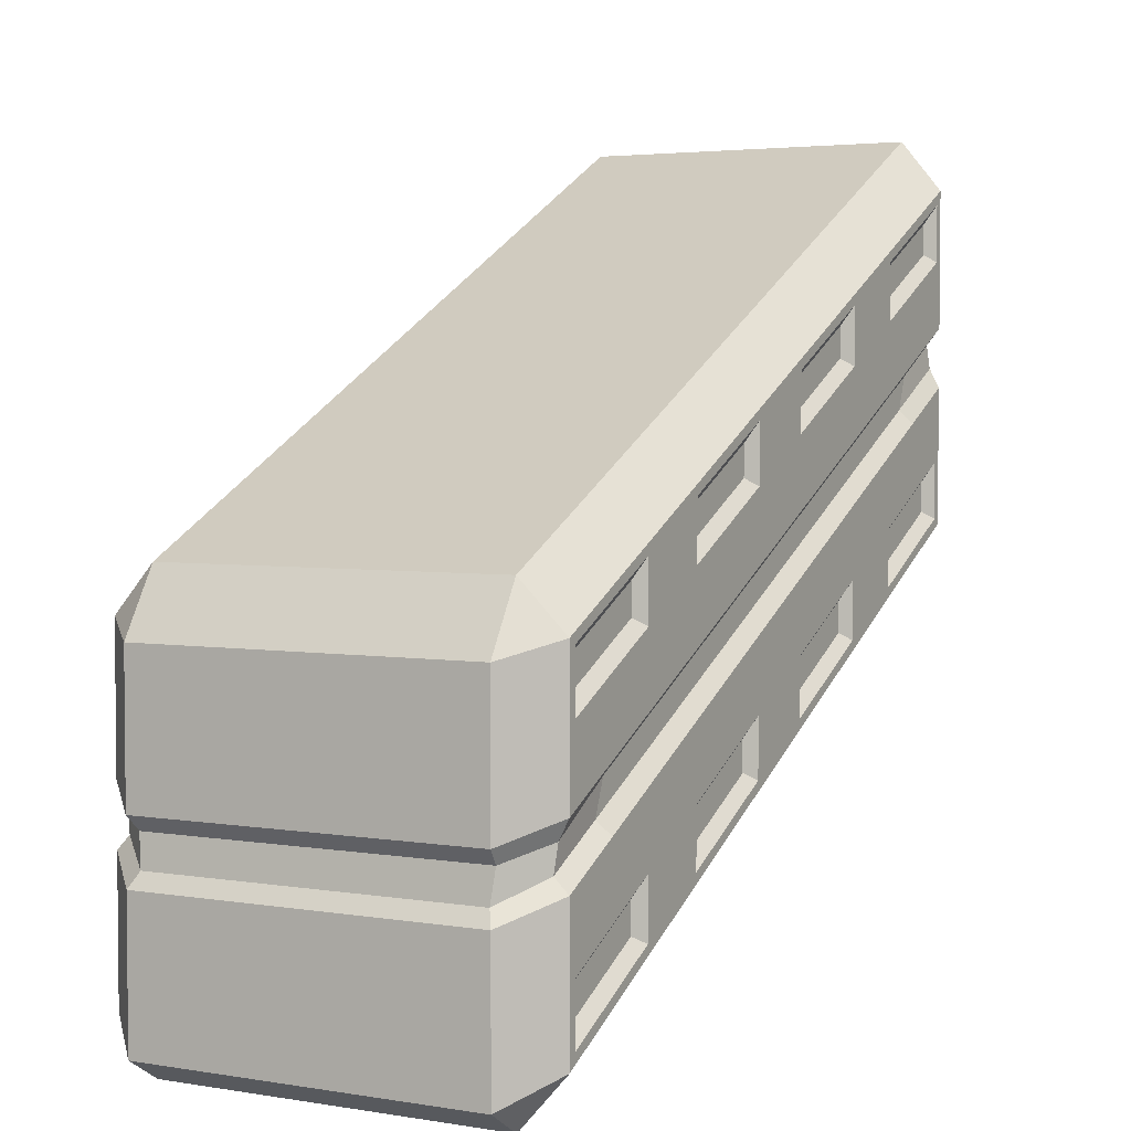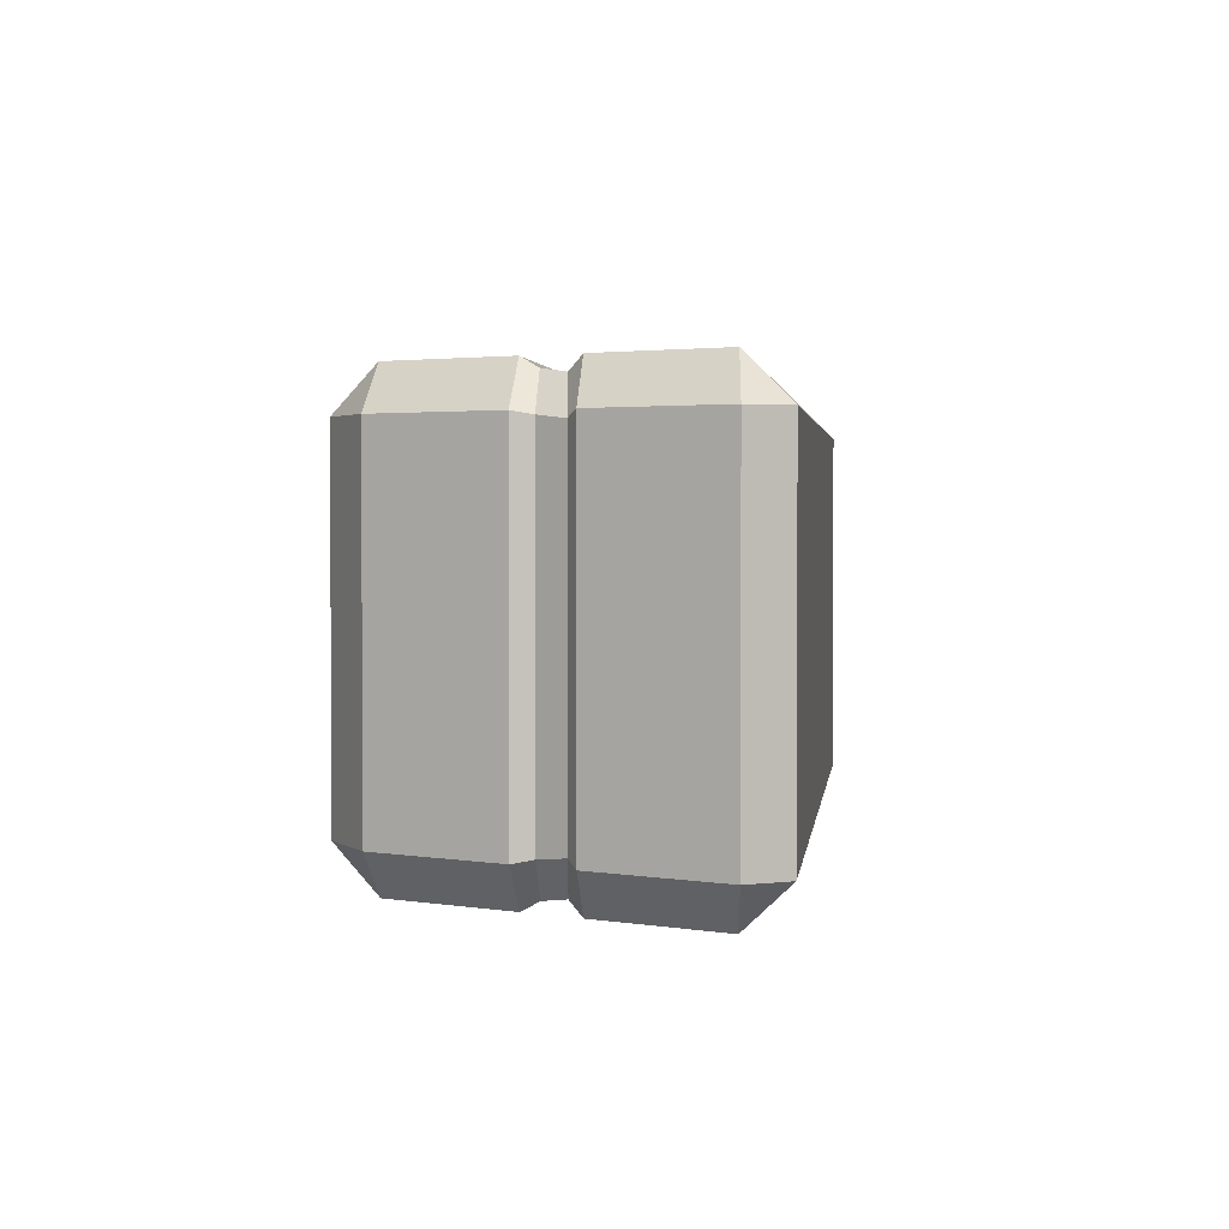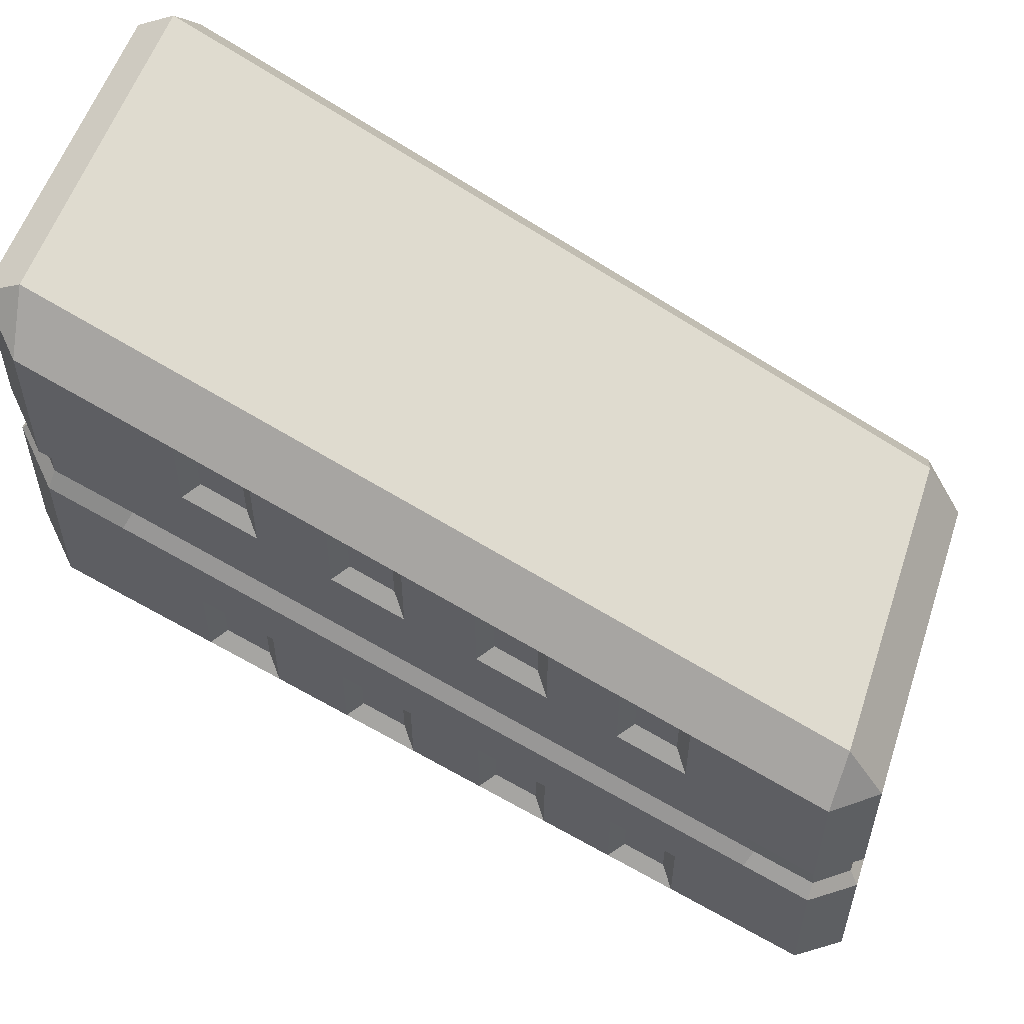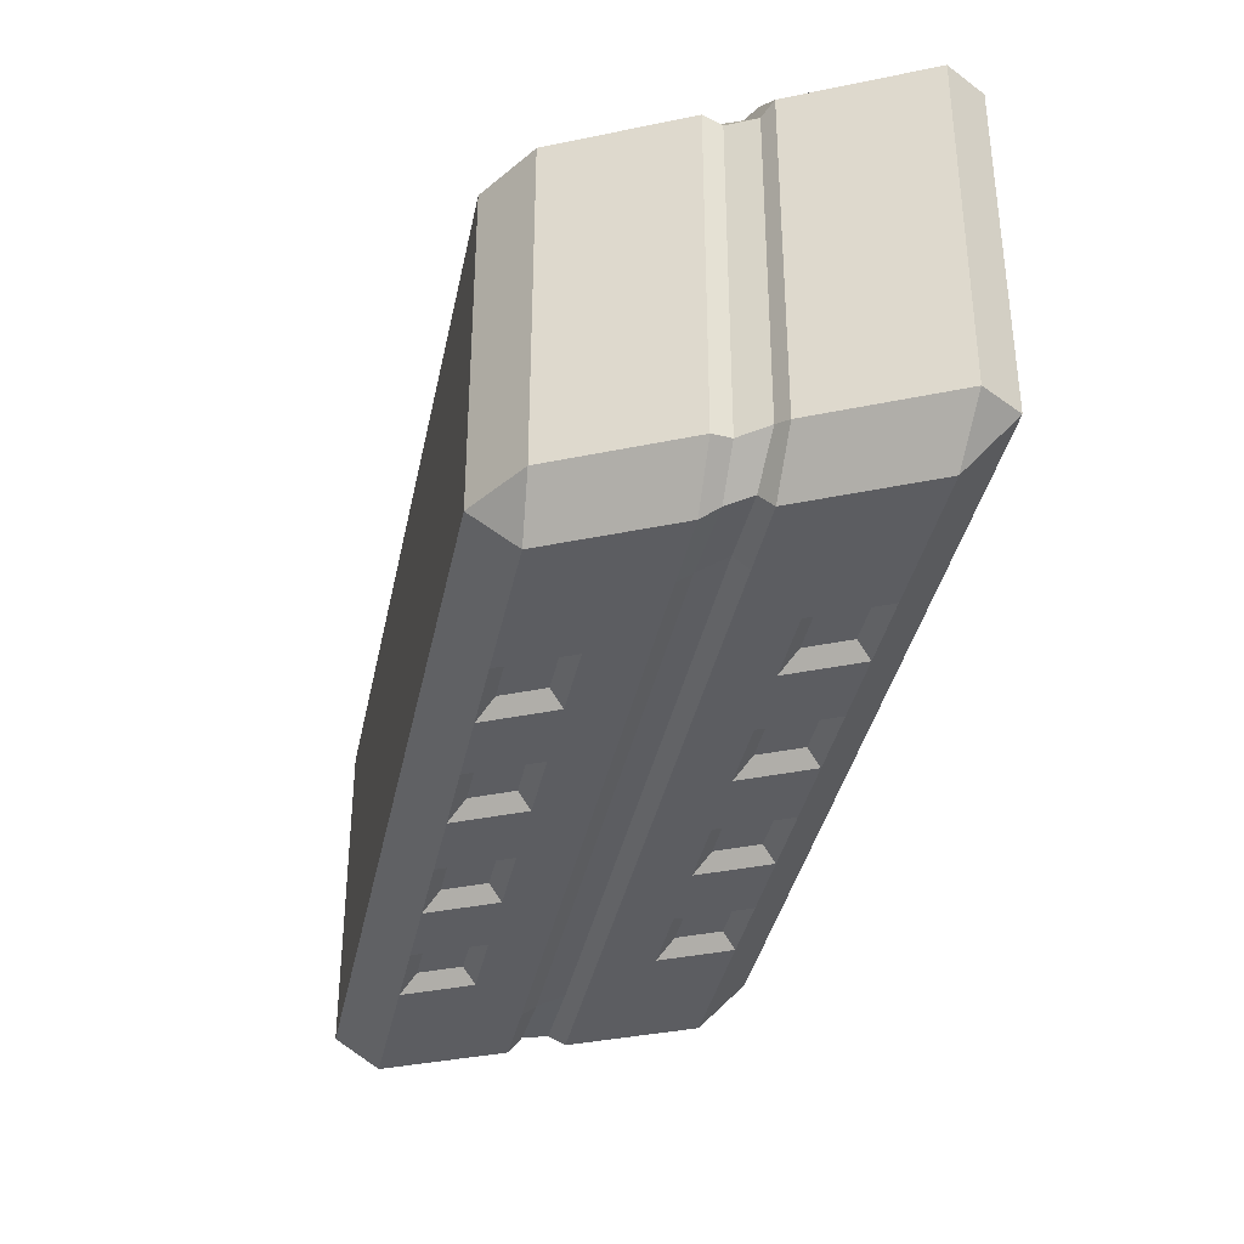
<metadata>
{"format":"obj","ext":"obj","renderer":"f3d","projection":"perspective","resolution":1024,"background":"white","views":[{"elev":3.6,"azim":-61.3,"up":"+Y"},{"elev":2.2,"azim":-57.0,"up":"+Z"},{"elev":55.9,"azim":-161.8,"up":"+Y"},{"elev":-36.7,"azim":-74.8,"up":"+Z"}]}
</metadata>
<code>
g default
v 60.13 -33.6 50
v 50 -39.87 39.87
v 59.06 -45.47 39.87
v 250 60.13 39.87
v 239.9 56.26 50
v 240.9 45.47 39.87
v 50 -39.87 -39.87
v 60.13 -33.6 -50
v 59.06 -45.47 -39.87
v 239.9 56.26 -50
v 250 60.13 -39.87
v 240.9 45.47 -39.87
v 50 39.87 -39.87
v 59.06 54.53 -39.87
v 60.13 43.74 -50
v 240.9 145.5 -39.87
v 250 139.9 -39.87
v 239.9 133.6 -50
v 50 39.87 39.87
v 60.13 43.74 50
v 59.06 54.53 39.87
v 239.9 133.6 50
v 250 139.9 39.87
v 240.9 145.5 39.87
v 50 21.39 -39.87
v 60.13 25.82 -50
v 239.9 115.7 -50
v 250 121.4 -39.87
v 250 121.4 39.87
v 239.9 115.7 50
v 60.13 25.82 50
v 50 21.39 39.87
v 50 -21.39 -39.87
v 60.13 -15.69 -50
v 239.9 74.18 -50
v 250 78.61 -39.87
v 250 78.61 39.87
v 239.9 74.18 50
v 60.13 -15.69 50
v 50 -21.39 39.87
v 75.6 -37.2 -39.87
v 76.47 -25.43 -50
v 76.47 -7.515 -50
v 76.47 33.99 -50
v 76.47 51.91 -50
v 75.6 62.8 -39.87
v 75.6 62.8 39.87
v 76.47 51.91 50
v 76.47 33.99 50
v 76.47 -7.515 50
v 76.47 -25.43 50
v 75.6 -37.2 39.87
v 92.13 -28.93 -39.87
v 92.81 -17.26 -50
v 92.81 0.6541 -50
v 92.81 42.16 -50
v 92.81 60.08 -50
v 92.13 71.07 -39.87
v 92.13 71.07 39.87
v 92.81 60.08 50
v 92.81 42.16 50
v 92.81 0.6541 50
v 92.81 -17.26 50
v 92.13 -28.93 39.87
v 108.7 -20.67 -39.87
v 109.2 -9.093 -50
v 109.2 8.824 -50
v 109.2 50.33 -50
v 109.2 68.25 -50
v 108.7 79.33 -39.87
v 108.7 79.33 39.87
v 109.2 68.25 50
v 109.2 50.33 50
v 109.2 8.824 50
v 109.2 -9.093 50
v 108.7 -20.67 39.87
v 125.2 -12.4 -39.87
v 125.5 -0.9234 -50
v 125.5 16.99 -50
v 125.5 58.5 -50
v 125.5 76.41 -50
v 125.2 87.6 -39.87
v 125.2 87.6 39.87
v 125.5 76.41 50
v 125.5 58.5 50
v 125.5 16.99 50
v 125.5 -0.9234 50
v 125.2 -12.4 39.87
v 141.7 -4.133 -39.87
v 141.8 7.246 -50
v 141.8 25.16 -50
v 141.8 66.67 -50
v 141.8 84.58 -50
v 141.7 95.87 -39.87
v 141.7 95.87 39.87
v 141.8 84.58 50
v 141.8 66.67 50
v 141.8 25.16 50
v 141.8 7.246 50
v 141.7 -4.133 39.87
v 158.3 4.133 -39.87
v 158.2 15.42 -50
v 158.2 33.33 -50
v 158.2 74.84 -50
v 158.2 92.75 -50
v 158.3 104.1 -39.87
v 158.3 104.1 39.87
v 158.2 92.75 50
v 158.2 74.84 50
v 158.2 33.33 50
v 158.2 15.42 50
v 158.3 4.133 39.87
v 174.8 12.4 -39.87
v 174.5 23.59 -50
v 174.5 41.5 -50
v 174.5 83.01 -50
v 174.5 100.9 -50
v 174.8 112.4 -39.87
v 174.8 112.4 39.87
v 174.5 100.9 50
v 174.5 83.01 50
v 174.5 41.5 50
v 174.5 23.59 50
v 174.8 12.4 39.87
v 191.3 20.67 -39.87
v 190.8 31.75 -50
v 190.8 49.67 -50
v 190.8 91.18 -50
v 190.8 109.1 -50
v 191.3 120.7 -39.87
v 191.3 120.7 39.87
v 190.8 109.1 50
v 190.8 91.18 50
v 190.8 49.67 50
v 190.8 31.75 50
v 191.3 20.67 39.87
v 207.9 28.93 -39.87
v 207.2 39.92 -50
v 207.2 57.84 -50
v 207.2 99.35 -50
v 207.2 117.3 -50
v 207.9 128.9 -39.87
v 207.9 128.9 39.87
v 207.2 117.3 50
v 207.2 99.35 50
v 207.2 57.84 50
v 207.2 39.92 50
v 207.9 28.93 39.87
v 224.4 37.2 -39.87
v 223.5 48.09 -50
v 223.5 66.01 -50
v 223.5 107.5 -50
v 223.5 125.4 -50
v 224.4 137.2 -39.87
v 224.4 137.2 39.87
v 223.5 125.4 50
v 223.5 107.5 50
v 223.5 66.01 50
v 223.5 48.09 50
v 224.4 37.2 39.87
v 237.8 57.56 50
v 237.8 70.78 50
v 224.5 64.13 50
v 222.6 49.97 50
v 209.3 56.54 50
v 209.3 43.32 50
v 224.5 123.6 50
v 222.6 109.4 50
v 237.8 117 50
v 237.8 130.2 50
v 209.3 116 50
v 209.3 102.7 50
v 75.53 35.87 50
v 62.23 29.22 50
v 77.41 50.03 50
v 62.23 42.44 50
v 90.71 43.46 50
v 90.71 56.68 50
v 77.41 -9.394 50
v 75.53 -23.55 50
v 62.23 -16.98 50
v 62.23 -30.2 50
v 90.71 -2.744 50
v 90.71 -15.96 50
v 111.3 66.95 50
v 111.3 53.73 50
v 124.6 60.38 50
v 126.4 74.54 50
v 139.7 67.97 50
v 139.7 81.19 50
v 126.4 15.11 50
v 124.6 0.9549 50
v 111.3 7.526 50
v 111.3 -5.695 50
v 139.7 21.76 50
v 139.7 8.544 50
v 160.3 91.46 50
v 160.3 78.23 50
v 173.6 84.88 50
v 175.4 99.05 50
v 188.7 92.47 50
v 188.7 105.7 50
v 175.4 39.62 50
v 173.6 25.46 50
v 160.3 32.03 50
v 160.3 18.81 50
v 188.7 46.27 50
v 188.7 33.05 50
v 235 59.29 47.83
v 235 66.27 47.83
v 225.7 61.64 47.83
v 221.3 52.47 47.83
v 212.1 54.82 47.83
v 212.1 47.84 47.83
v 225.7 121.1 47.83
v 221.3 111.9 47.83
v 235 118.7 47.83
v 235 125.7 47.83
v 212.1 114.2 47.83
v 212.1 107.3 47.83
v 74.29 38.36 47.83
v 65.02 33.73 47.83
v 78.66 47.53 47.83
v 65.02 40.71 47.83
v 87.92 45.18 47.83
v 87.92 52.16 47.83
v 78.66 -11.89 47.83
v 74.29 -21.06 47.83
v 65.02 -18.71 47.83
v 65.02 -25.69 47.83
v 87.92 -7.258 47.83
v 87.92 -14.24 47.83
v 114 65.22 47.83
v 114 58.24 47.83
v 123.3 62.87 47.83
v 127.7 72.04 47.83
v 136.9 69.69 47.83
v 136.9 76.67 47.83
v 127.7 12.62 47.83
v 123.3 3.45 47.83
v 114 5.801 47.83
v 114 -1.181 47.83
v 136.9 17.25 47.83
v 136.9 10.27 47.83
v 163.1 89.73 47.83
v 163.1 82.75 47.83
v 172.3 87.38 47.83
v 176.7 96.55 47.83
v 186 94.2 47.83
v 186 101.2 47.83
v 176.7 37.13 47.83
v 172.3 27.96 47.83
v 163.1 30.31 47.83
v 163.1 23.33 47.83
v 186 41.76 47.83
v 186 34.78 47.83
v 50 7.131 -39.87
v 60.13 11.98 -50
v 76.47 20.15 -50
v 92.81 28.32 -50
v 109.2 36.49 -50
v 125.5 44.66 -50
v 141.8 52.83 -50
v 158.2 61 -50
v 174.5 69.17 -50
v 190.8 77.34 -50
v 207.2 85.51 -50
v 223.5 93.68 -50
v 239.9 101.9 -50
v 250 107.1 -39.87
v 250 107.1 39.87
v 239.9 101.9 50
v 223.5 93.68 50
v 207.2 85.51 50
v 190.8 77.34 50
v 174.5 69.17 50
v 158.2 61 50
v 141.8 52.83 50
v 125.5 44.66 50
v 109.2 36.49 50
v 92.81 28.32 50
v 76.47 20.15 50
v 60.13 11.98 50
v 50 7.131 39.87
v 50 -7.131 -39.87
v 60.13 -1.85 -50
v 76.47 6.319 -50
v 92.81 14.49 -50
v 109.2 22.66 -50
v 125.5 30.83 -50
v 141.8 39 -50
v 158.2 47.17 -50
v 174.5 55.34 -50
v 190.8 63.51 -50
v 207.2 71.68 -50
v 223.5 79.85 -50
v 239.9 88.02 -50
v 250 92.87 -39.87
v 250 92.87 39.87
v 239.9 88.02 50
v 223.5 79.85 50
v 207.2 71.68 50
v 190.8 63.51 50
v 174.5 55.34 50
v 158.2 47.17 50
v 141.8 39 50
v 125.5 30.83 50
v 109.2 22.66 50
v 92.81 14.49 50
v 76.47 6.319 50
v 60.13 -1.85 50
v 50 -7.131 39.87
v 52.32 -3.701 -38.29
v 60.06 1.376 -46.82
v 53.15 3.701 -39.13
v 60.54 7.713 -47.7
v 78.01 17.09 -47.25
v 74.94 9.387 -47.25
v 91.28 17.56 -47.25
v 94.35 25.26 -47.25
v 107.6 25.73 -47.25
v 110.7 33.43 -47.25
v 124 33.9 -47.25
v 127 41.6 -47.25
v 140.3 42.07 -47.25
v 143.4 49.76 -47.25
v 156.6 50.24 -47.25
v 159.7 57.93 -47.25
v 173 58.4 -47.25
v 176 66.1 -47.25
v 189.3 66.57 -47.25
v 192.4 74.27 -47.25
v 205.7 74.74 -47.25
v 208.7 82.44 -47.25
v 222 82.91 -47.25
v 225.1 90.61 -47.25
v 238.9 91.98 -47.67
v 239.4 98.32 -46.84
v 246.9 96.3 -39.13
v 247.7 103.7 -38.29
v 246.9 96.3 39.13
v 247.7 103.7 38.29
v 239.9 92.5 47.71
v 239.9 98.62 46.82
v 225.1 90.61 47.25
v 222 82.91 47.25
v 208.7 82.44 47.25
v 205.7 74.74 47.25
v 192.4 74.27 47.25
v 189.3 66.57 47.25
v 176 66.1 47.25
v 173 58.4 47.25
v 159.7 57.93 47.25
v 156.6 50.24 47.25
v 143.4 49.76 47.25
v 140.3 42.07 47.25
v 127 41.6 47.25
v 124 33.9 47.25
v 110.7 33.43 47.25
v 107.6 25.73 47.25
v 94.35 25.26 47.25
v 91.28 17.56 47.25
v 78.01 17.09 47.25
v 74.94 9.387 47.25
v 60.06 1.376 46.82
v 60.29 7.576 47.71
v 52.32 -3.701 38.29
v 53.15 3.701 39.13
v 96.01 -12.08 -46.8
v 96.01 -1.324 -46.8
v 106 3.646 -46.8
v 106 -7.115 -46.8
v 96.01 47.34 -46.8
v 96.01 58.1 -46.8
v 106 63.07 -46.8
v 106 52.31 -46.8
v 128.7 4.255 -46.8
v 128.7 15.02 -46.8
v 138.6 19.98 -46.8
v 138.6 9.224 -46.8
v 128.7 63.68 -46.8
v 128.7 74.44 -46.8
v 138.6 79.41 -46.8
v 138.6 68.65 -46.8
v 161.4 20.59 -46.8
v 161.4 31.35 -46.8
v 171.3 36.32 -46.8
v 171.3 25.56 -46.8
v 161.4 80.02 -46.8
v 161.4 90.78 -46.8
v 171.3 95.75 -46.8
v 171.3 84.98 -46.8
v 194 36.93 -46.8
v 194 47.69 -46.8
v 204 52.66 -46.8
v 204 41.9 -46.8
v 194 96.35 -46.8
v 194 107.1 -46.8
v 204 112.1 -46.8
v 204 101.3 -46.8
g pCube10
f 40 33 7 2
f 160 149 12 6
f 209 210 211 212
f 11 36 37 4
f 150 151 35 10
f 154 155 24 16
f 2 1 39 40
f 3 2 7 9
f 159 160 6 5
f 5 4 37 38
f 4 6 12 11
f 8 7 33 34
f 149 150 10 12
f 11 10 35 36
f 14 13 19 21
f 153 154 16 18
f 17 16 24 23
f 155 156 22 24
f 1 2 3
f 4 5 6
f 7 8 9
f 10 11 12
f 13 14 15
f 16 17 18
f 19 20 21
f 22 23 24
f 26 25 13 15
f 152 153 18 27
f 28 27 18 17
f 29 28 17 23
f 30 29 23 22
f 215 216 217 218
f 32 31 20 19
f 19 13 25 32
f 34 33 285 286
f 151 296 297 35
f 36 35 297 298
f 37 36 298 299
f 38 37 299 300
f 300 301 158 38
f 40 39 311 312
f 312 285 33 40
f 9 8 42 41
f 34 43 42 8
f 286 287 43 34
f 15 45 44 26
f 15 14 46 45
f 21 47 46 14
f 21 20 48 47
f 222 221 223 224
f 39 50 310 311
f 228 227 229 230
f 1 3 52 51
f 9 41 52 3
f 41 42 54 53
f 42 43 55 54
f 43 287 288 55
f 44 45 57 56
f 45 46 58 57
f 46 47 59 58
f 47 48 60 59
f 223 221 225 226
f 309 310 50 62
f 232 231 227 228
f 51 52 64 63
f 52 41 53 64
f 53 54 66 65
f 369 370 371 372
f 55 288 289 67
f 373 374 375 376
f 57 58 70 69
f 58 59 71 70
f 59 60 72 71
f 60 61 73 72
f 308 309 62 74
f 75 74 62 63
f 63 64 76 75
f 64 53 65 76
f 65 66 78 77
f 66 67 79 78
f 67 289 290 79
f 68 69 81 80
f 69 70 82 81
f 70 71 83 82
f 71 72 84 83
f 233 234 235 236
f 307 308 74 86
f 240 239 241 242
f 75 76 88 87
f 76 65 77 88
f 77 78 90 89
f 377 378 379 380
f 79 290 291 91
f 381 382 383 384
f 81 82 94 93
f 82 83 95 94
f 83 84 96 95
f 236 235 237 238
f 306 307 86 98
f 244 243 239 240
f 87 88 100 99
f 88 77 89 100
f 89 90 102 101
f 90 91 103 102
f 91 291 292 103
f 92 93 105 104
f 93 94 106 105
f 94 95 107 106
f 95 96 108 107
f 96 97 109 108
f 305 306 98 110
f 111 110 98 99
f 99 100 112 111
f 100 89 101 112
f 101 102 114 113
f 385 386 387 388
f 103 292 293 115
f 389 390 391 392
f 105 106 118 117
f 106 107 119 118
f 107 108 120 119
f 245 246 247 248
f 304 305 110 122
f 252 251 253 254
f 111 112 124 123
f 112 101 113 124
f 113 114 126 125
f 114 115 127 126
f 115 293 294 127
f 116 117 129 128
f 117 118 130 129
f 118 119 131 130
f 119 120 132 131
f 248 247 249 250
f 303 304 122 134
f 256 255 251 252
f 123 124 136 135
f 124 113 125 136
f 125 126 138 137
f 393 394 395 396
f 127 294 295 139
f 397 398 399 400
f 129 130 142 141
f 130 131 143 142
f 131 132 144 143
f 132 133 145 144
f 302 303 134 146
f 147 146 134 135
f 135 136 148 147
f 136 125 137 148
f 137 138 150 149
f 138 139 151 150
f 139 295 296 151
f 140 141 153 152
f 141 142 154 153
f 142 143 155 154
f 143 144 156 155
f 219 220 216 215
f 301 302 146 158
f 212 211 213 214
f 147 148 160 159
f 148 137 149 160
f 5 38 162 161
f 38 158 163 162
f 159 5 161 164
f 158 146 165 163
f 146 147 166 165
f 147 159 164 166
f 157 30 169 168
f 30 22 170 169
f 22 156 167 170
f 144 145 172 171
f 145 157 168 172
f 156 144 171 167
f 31 49 173 174
f 48 20 176 175
f 20 31 174 176
f 49 61 177 173
f 61 60 178 177
f 60 48 175 178
f 50 39 181 179
f 39 1 182 181
f 1 51 180 182
f 63 62 183 184
f 62 50 179 183
f 51 63 184 180
f 72 73 186 185
f 73 85 187 186
f 84 72 185 188
f 85 97 189 187
f 97 96 190 189
f 96 84 188 190
f 86 74 193 191
f 74 75 194 193
f 75 87 192 194
f 99 98 195 196
f 98 86 191 195
f 87 99 196 192
f 108 109 198 197
f 109 121 199 198
f 120 108 197 200
f 121 133 201 199
f 133 132 202 201
f 132 120 200 202
f 122 110 205 203
f 110 111 206 205
f 111 123 204 206
f 135 134 207 208
f 134 122 203 207
f 123 135 208 204
f 161 162 210 209
f 162 163 211 210
f 164 161 209 212
f 163 165 213 211
f 165 166 214 213
f 166 164 212 214
f 168 169 217 216
f 169 170 218 217
f 170 167 215 218
f 171 172 220 219
f 172 168 216 220
f 167 171 219 215
f 174 173 221 222
f 175 176 224 223
f 176 174 222 224
f 173 177 225 221
f 177 178 226 225
f 178 175 223 226
f 179 181 229 227
f 181 182 230 229
f 182 180 228 230
f 184 183 231 232
f 183 179 227 231
f 180 184 232 228
f 185 186 234 233
f 186 187 235 234
f 188 185 233 236
f 187 189 237 235
f 189 190 238 237
f 190 188 236 238
f 191 193 241 239
f 193 194 242 241
f 194 192 240 242
f 196 195 243 244
f 195 191 239 243
f 192 196 244 240
f 197 198 246 245
f 198 199 247 246
f 200 197 245 248
f 199 201 249 247
f 201 202 250 249
f 202 200 248 250
f 203 205 253 251
f 205 206 254 253
f 206 204 252 254
f 208 207 255 256
f 207 203 251 255
f 204 208 256 252
f 258 257 25 26
f 26 44 259 258
f 260 259 44 56
f 261 260 56 68
f 262 261 68 80
f 263 262 80 92
f 264 263 92 104
f 265 264 104 116
f 266 265 116 128
f 267 266 128 140
f 268 267 140 152
f 269 268 152 27
f 270 269 27 28
f 271 270 28 29
f 272 271 29 30
f 157 273 272 30
f 145 274 273 157
f 133 275 274 145
f 121 276 275 133
f 109 277 276 121
f 97 278 277 109
f 85 279 278 97
f 73 280 279 85
f 61 281 280 73
f 49 282 281 61
f 283 282 49 31
f 284 283 31 32
f 32 25 257 284
f 314 313 315 316
f 316 317 318 314
f 319 318 317 320
f 321 319 320 322
f 323 321 322 324
f 325 323 324 326
f 327 325 326 328
f 329 327 328 330
f 331 329 330 332
f 333 331 332 334
f 335 333 334 336
f 337 335 336 338
f 339 337 338 340
f 341 339 340 342
f 343 341 342 344
f 344 345 346 343
f 345 347 348 346
f 347 349 350 348
f 349 351 352 350
f 351 353 354 352
f 353 355 356 354
f 355 357 358 356
f 357 359 360 358
f 359 361 362 360
f 361 363 364 362
f 365 364 363 366
f 367 365 366 368
f 368 315 313 367
f 286 285 313 314
f 257 258 316 315
f 258 259 317 316
f 287 286 314 318
f 288 287 318 319
f 259 260 320 317
f 289 288 319 321
f 260 261 322 320
f 290 289 321 323
f 261 262 324 322
f 291 290 323 325
f 262 263 326 324
f 292 291 325 327
f 263 264 328 326
f 293 292 327 329
f 264 265 330 328
f 294 293 329 331
f 265 266 332 330
f 295 294 331 333
f 266 267 334 332
f 296 295 333 335
f 267 268 336 334
f 297 296 335 337
f 268 269 338 336
f 298 297 337 339
f 269 270 340 338
f 299 298 339 341
f 270 271 342 340
f 300 299 341 343
f 271 272 344 342
f 272 273 345 344
f 301 300 343 346
f 273 274 347 345
f 302 301 346 348
f 274 275 349 347
f 303 302 348 350
f 275 276 351 349
f 304 303 350 352
f 276 277 353 351
f 305 304 352 354
f 277 278 355 353
f 306 305 354 356
f 278 279 357 355
f 307 306 356 358
f 279 280 359 357
f 308 307 358 360
f 280 281 361 359
f 309 308 360 362
f 281 282 363 361
f 310 309 362 364
f 311 310 364 365
f 282 283 366 363
f 312 311 365 367
f 283 284 368 366
f 284 257 315 368
f 285 312 367 313
f 54 55 370 369
f 55 67 371 370
f 67 66 372 371
f 66 54 369 372
f 56 57 374 373
f 57 69 375 374
f 69 68 376 375
f 68 56 373 376
f 78 79 378 377
f 79 91 379 378
f 91 90 380 379
f 90 78 377 380
f 80 81 382 381
f 81 93 383 382
f 93 92 384 383
f 92 80 381 384
f 102 103 386 385
f 103 115 387 386
f 115 114 388 387
f 114 102 385 388
f 104 105 390 389
f 105 117 391 390
f 117 116 392 391
f 116 104 389 392
f 126 127 394 393
f 127 139 395 394
f 139 138 396 395
f 138 126 393 396
f 128 129 398 397
f 129 141 399 398
f 141 140 400 399
f 140 128 397 400

</code>
